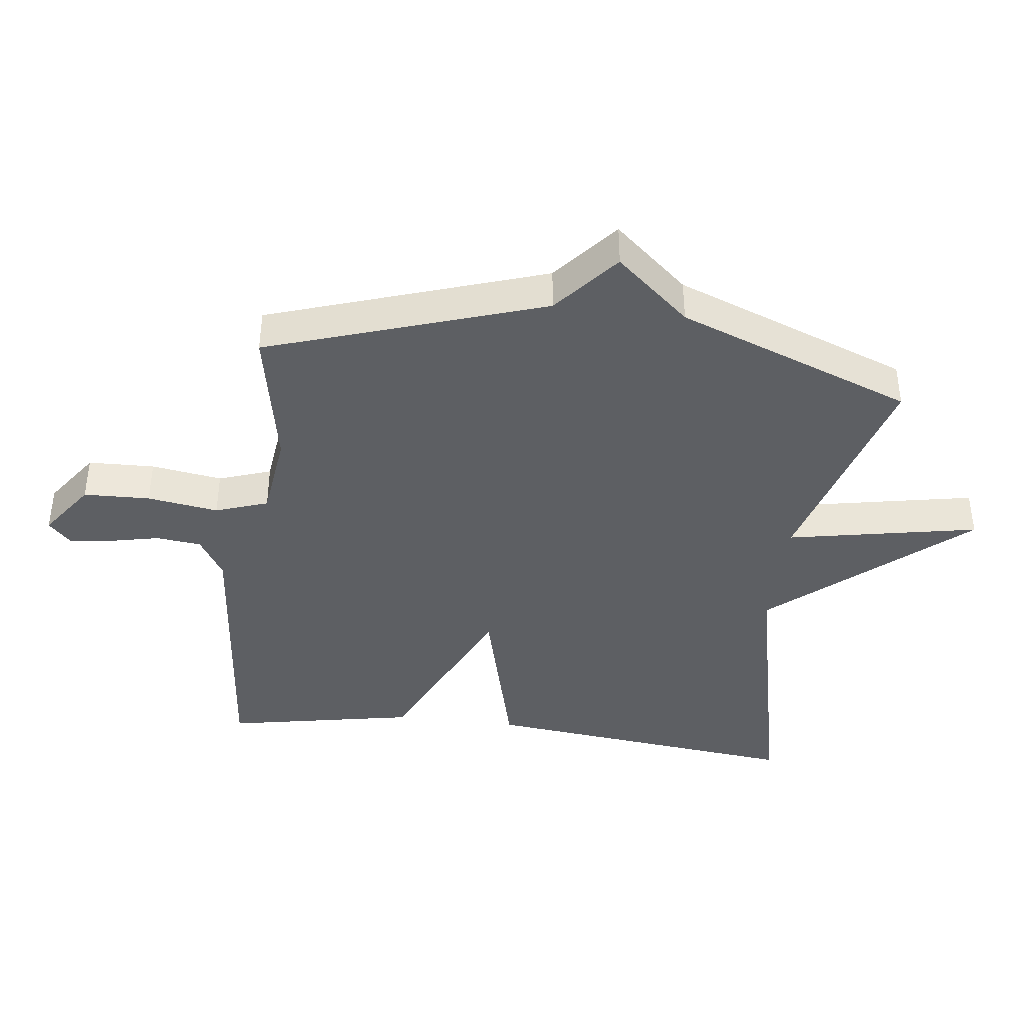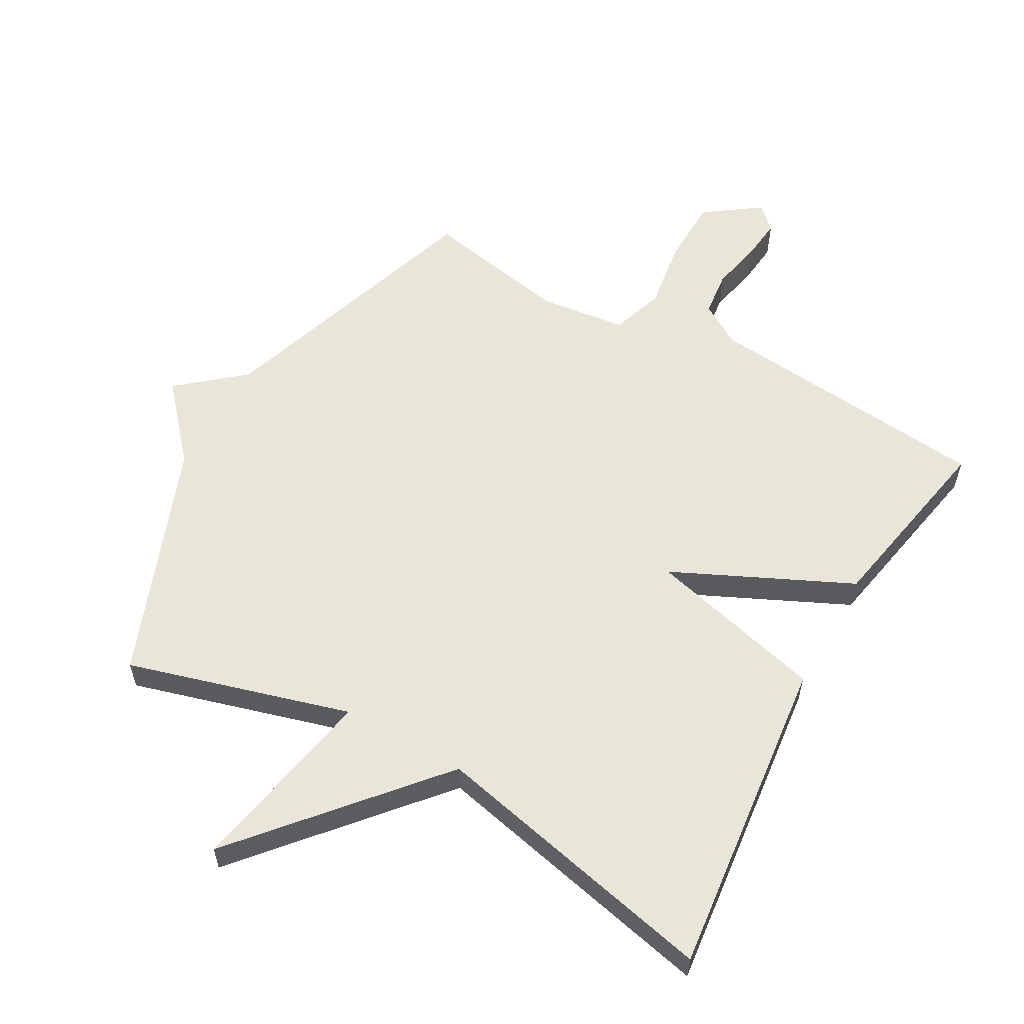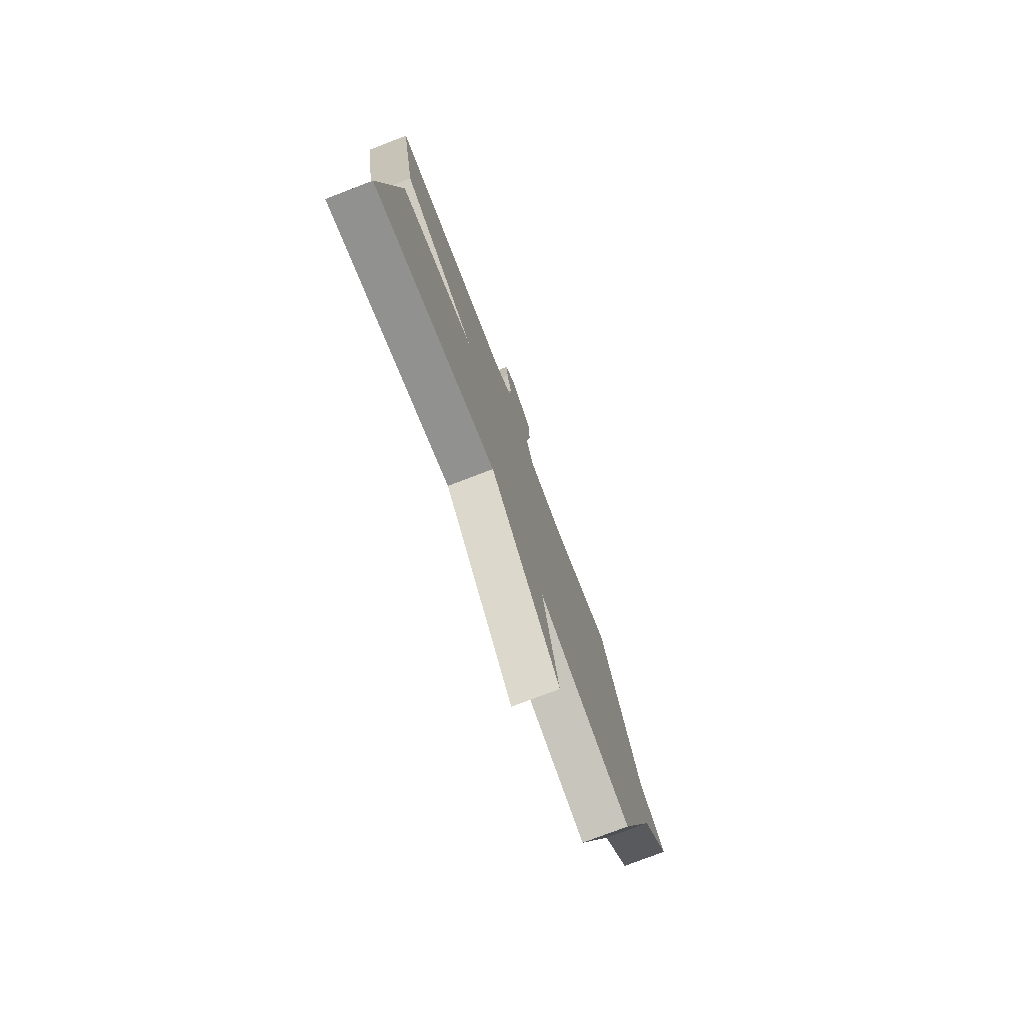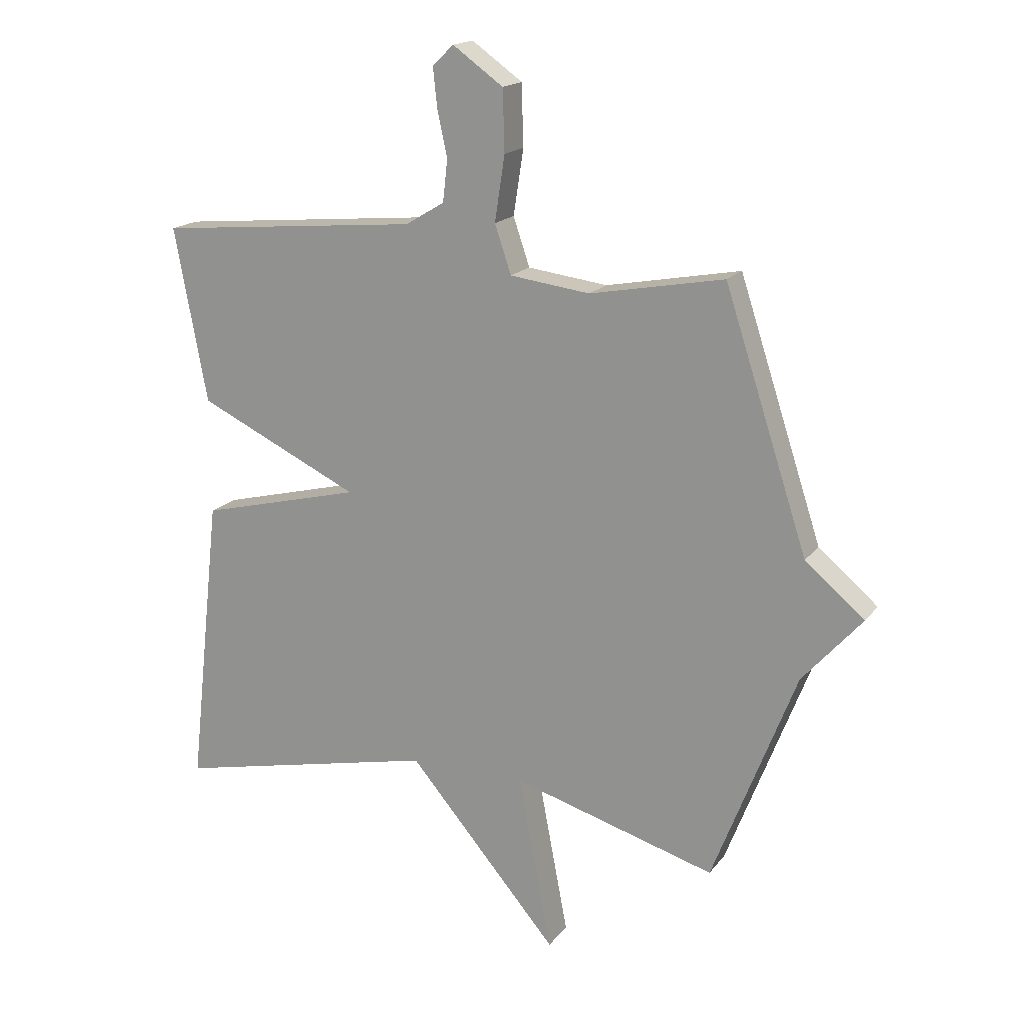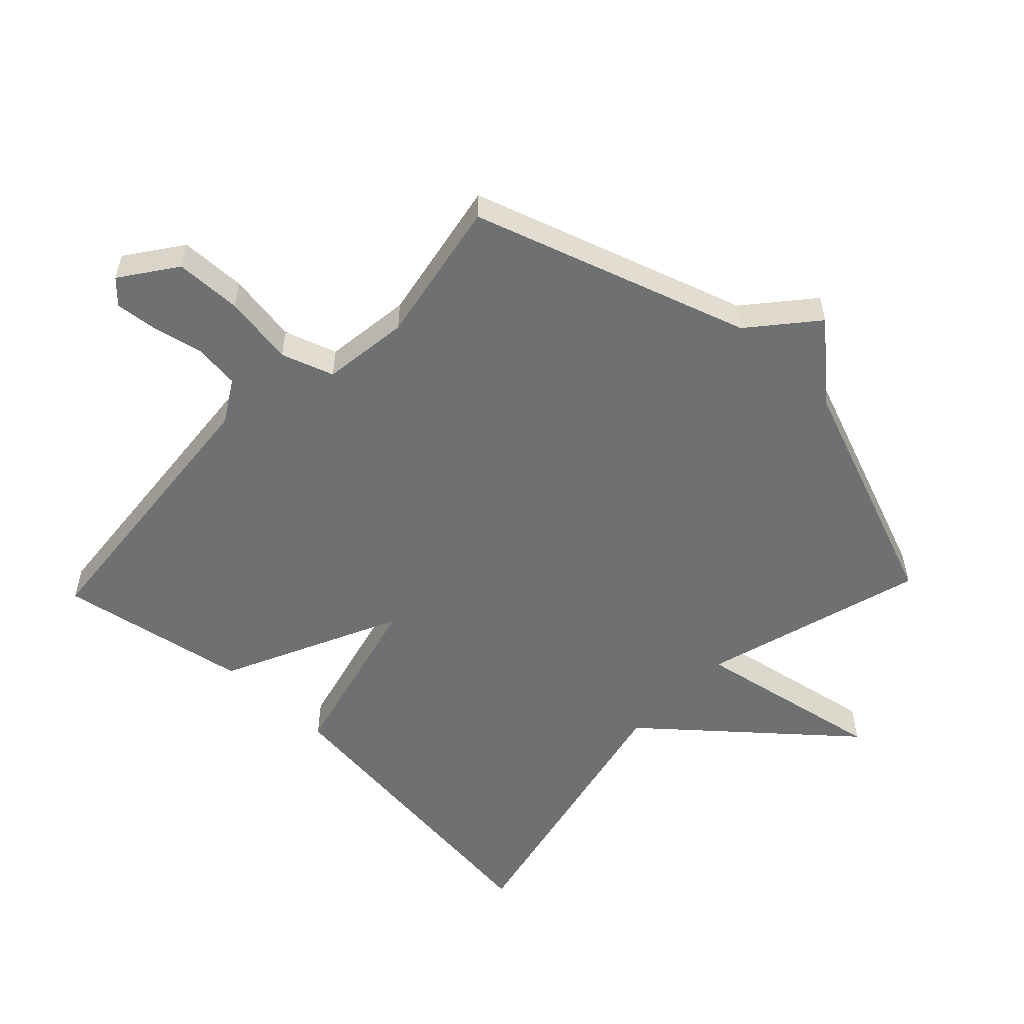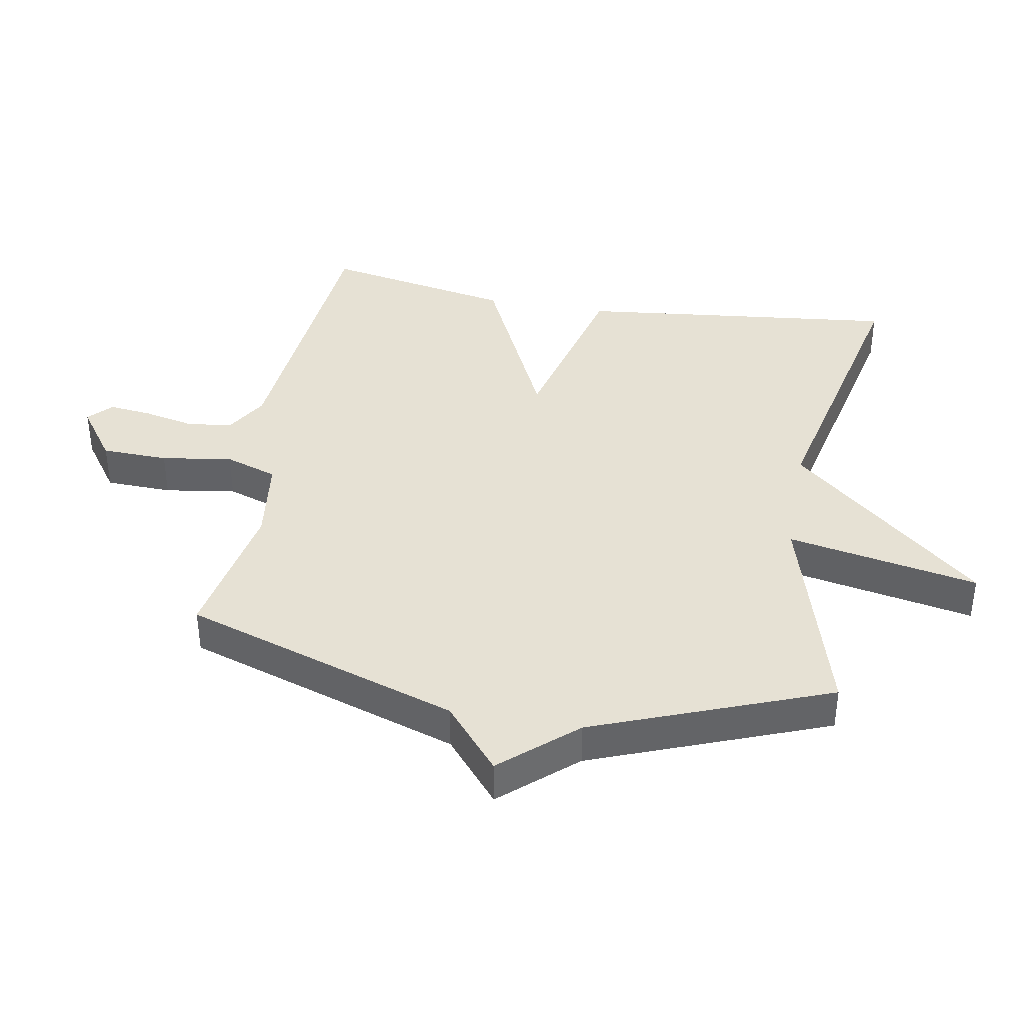
<metadata>
{"format":"obj","ext":"obj","renderer":"f3d","projection":"perspective","resolution":1024,"background":"white","views":[{"elev":-40.3,"azim":83.1,"up":"+Y"},{"elev":58.3,"azim":-150.6,"up":"+Y"},{"elev":-77.2,"azim":-69.0,"up":"+Z"},{"elev":17.5,"azim":25.2,"up":"+Z"},{"elev":-54.8,"azim":46.3,"up":"+Y"},{"elev":39.2,"azim":100.1,"up":"+Y"}]}
</metadata>
<code>
v -0.5 0.07 -0.5
v -0.444 0.07 0.003
v -0.167 0.07 0.073
v -0.444 0.07 0.203
v -0.5 0.07 0.5
v -0.05 0.07 0.542
v 0.016 0.07 0.582
v 0.024 0.07 0.653
v 0.007 0.07 0.732
v 0 0.07 0.798
v 0.036 0.07 0.832
v 0.122 0.07 0.771
v 0.125 0.07 0.667
v 0.108 0.07 0.556
v 0.136 0.07 0.474
v 0.272 0.07 0.457
v 0.5 0.07 0.5
v 0.642 0.07 0.068
v 0.743 0.07 -0.017
v 0.642 0.07 -0.132
v 0.5 0.07 -0.5
v 0.153 0.07 -0.4
v 0.21 0.07 -0.699
v -0.047 0.07 -0.4
v -0.5 0 -0.5
v -0.444 0 0.003
v -0.167 0 0.073
v -0.444 0 0.203
v -0.5 0 0.5
v -0.05 0 0.542
v 0.016 0 0.582
v 0.024 0 0.653
v 0.007 0 0.732
v 0 0 0.798
v 0.036 0 0.832
v 0.122 0 0.771
v 0.125 0 0.667
v 0.108 0 0.556
v 0.136 0 0.474
v 0.272 0 0.457
v 0.5 0 0.5
v 0.642 0 0.068
v 0.743 0 -0.017
v 0.642 0 -0.132
v 0.5 0 -0.5
v 0.153 0 -0.4
v 0.21 0 -0.699
v -0.047 0 -0.4
f 22 23 24
f 20 21 22
f 20 22 24
f 19 20 24
f 18 19 24
f 18 24 1
f 17 18 1
f 16 17 1
f 12 13 14
f 11 12 14
f 10 11 14
f 9 10 14
f 8 9 14
f 7 8 14 15
f 6 7 15
f 5 6 15
f 4 5 15
f 3 4 15
f 1 2 3
f 1 3 15 16
f 48 47 46
f 46 45 44
f 48 46 44
f 48 44 43
f 48 43 42
f 25 48 42
f 25 42 41
f 25 41 40
f 38 37 36
f 38 36 35
f 38 35 34
f 38 34 33
f 38 33 32
f 39 38 32 31
f 39 31 30
f 39 30 29
f 39 29 28
f 39 28 27
f 27 26 25
f 40 39 27 25
f 1 25 26 2
f 2 26 27 3
f 3 27 28 4
f 4 28 29 5
f 5 29 30 6
f 6 30 31 7
f 7 31 32 8
f 8 32 33 9
f 9 33 34 10
f 10 34 35 11
f 11 35 36 12
f 12 36 37 13
f 13 37 38 14
f 14 38 39 15
f 15 39 40 16
f 16 40 41 17
f 17 41 42 18
f 18 42 43 19
f 19 43 44 20
f 20 44 45 21
f 21 45 46 22
f 22 46 47 23
f 23 47 48 24
f 24 48 25 1

</code>
